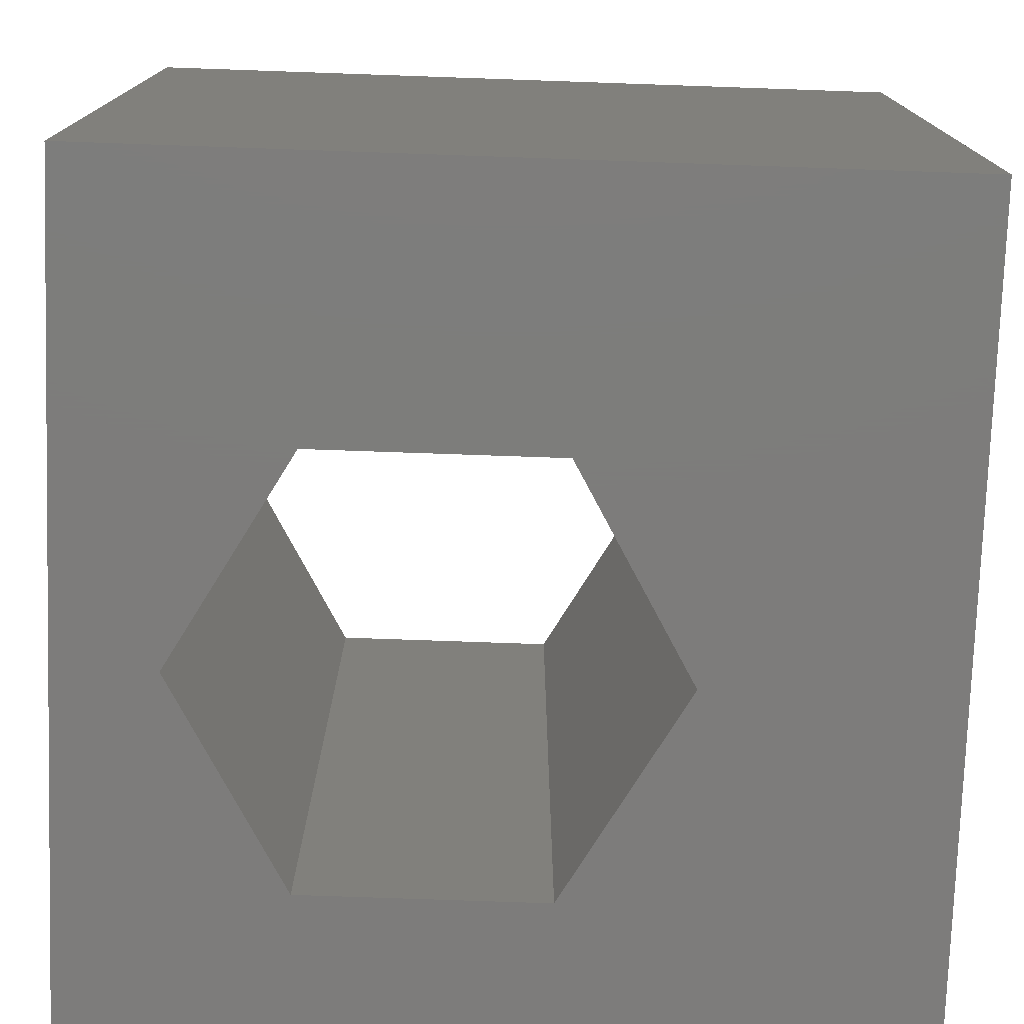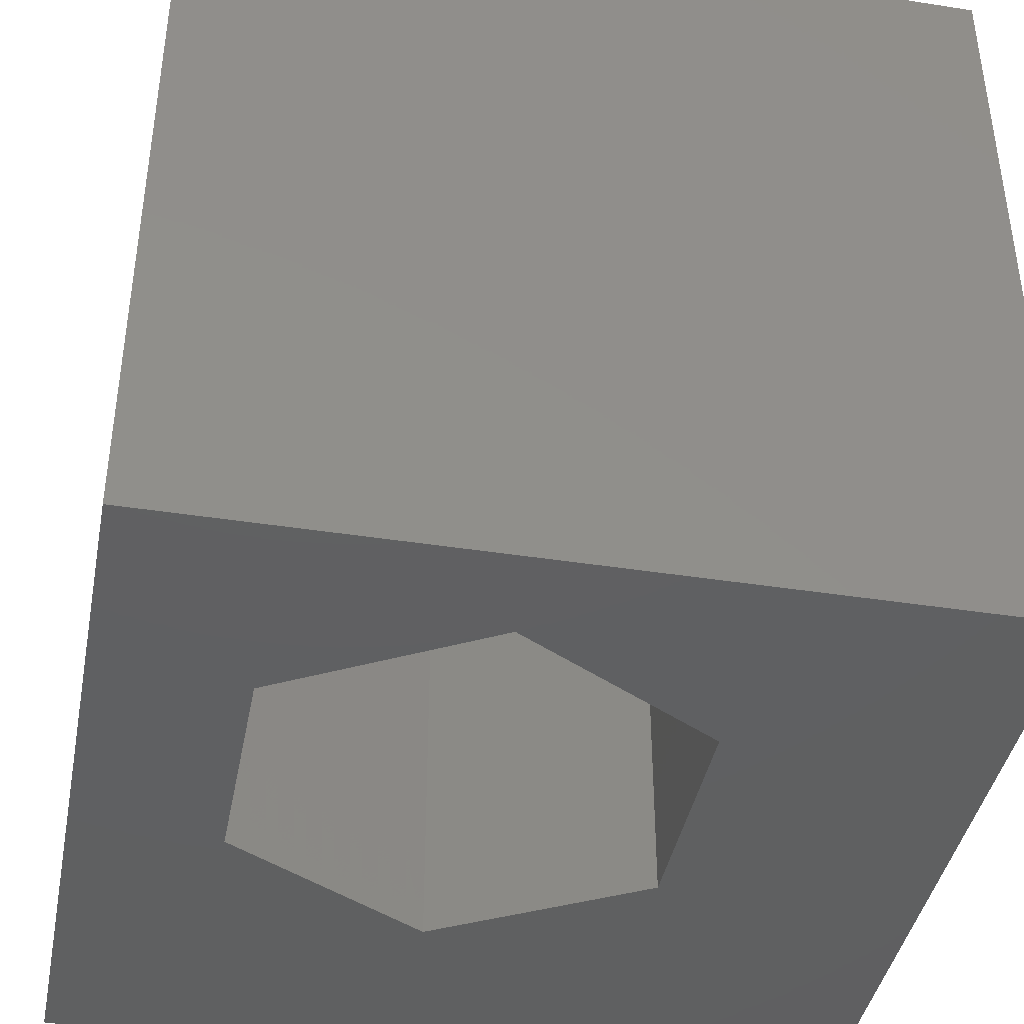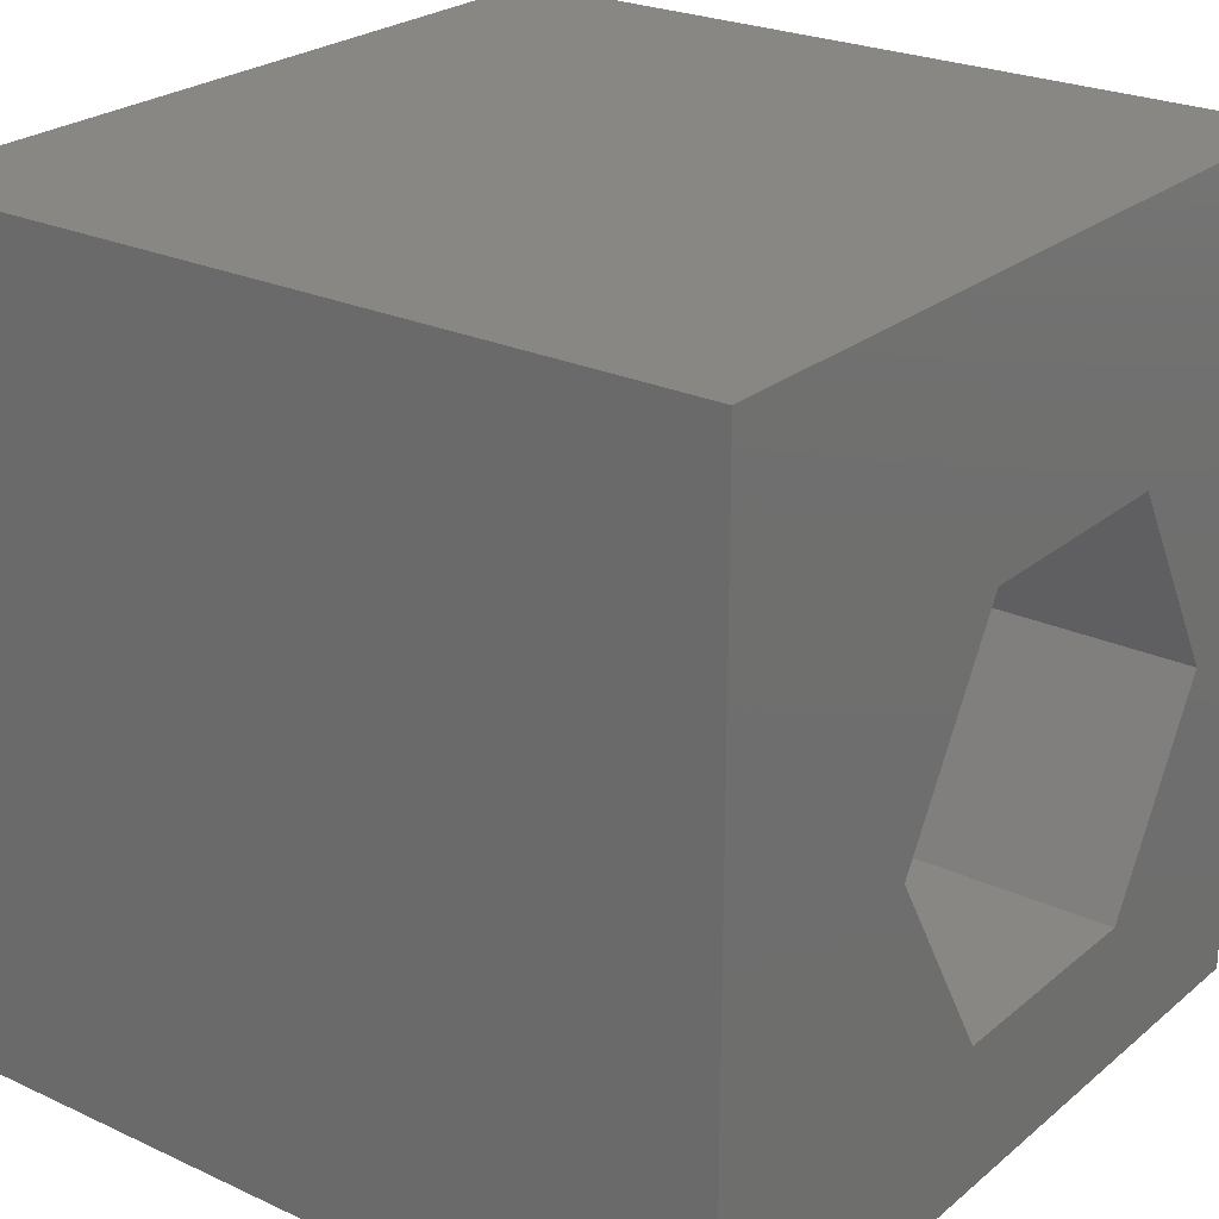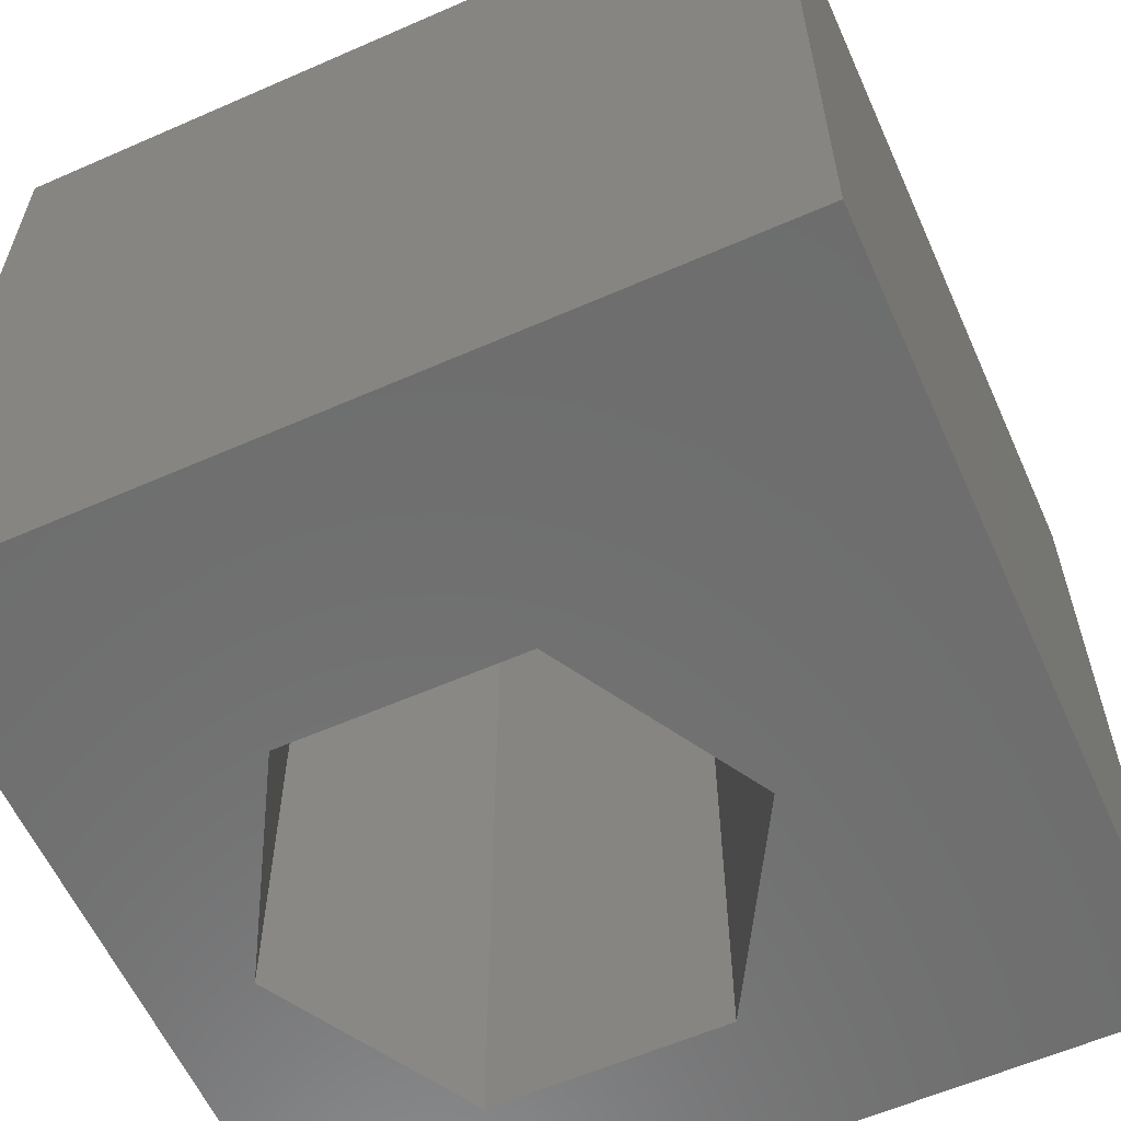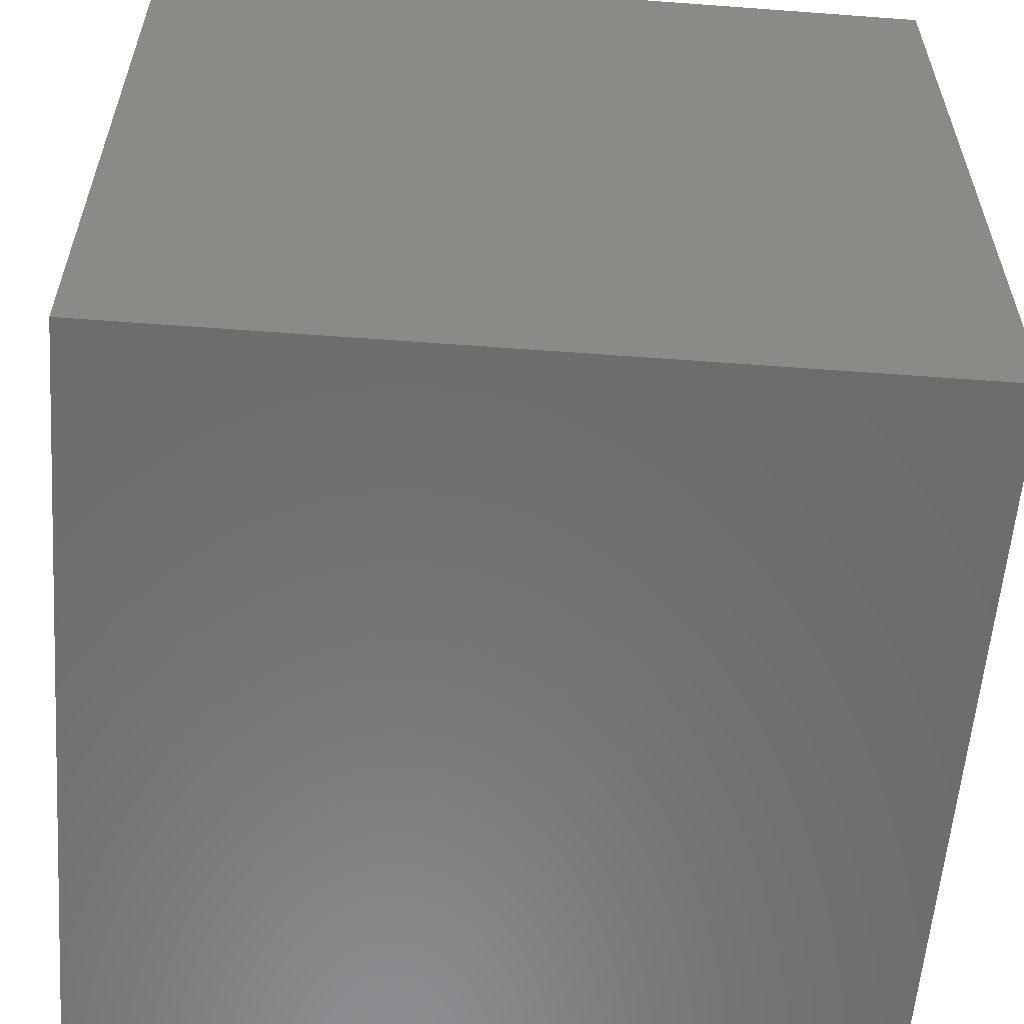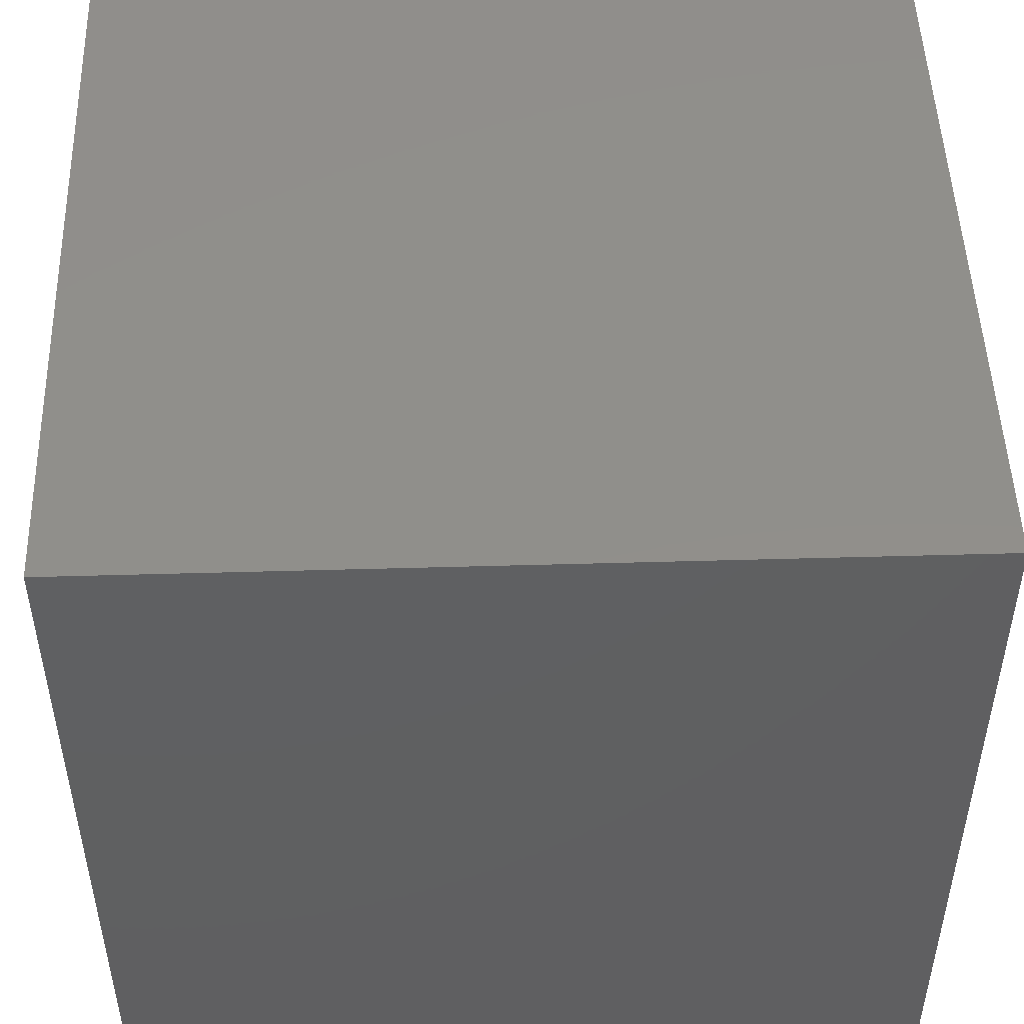
<metadata>
{"format":"stl","ext":"stl","renderer":"f3d","projection":"perspective","resolution":1024,"background":"white","views":[{"elev":-76.2,"azim":178.0,"up":"+Z"},{"elev":-41.1,"azim":79.2,"up":"+Z"},{"elev":24.7,"azim":-52.9,"up":"+Y"},{"elev":-59.9,"azim":-155.8,"up":"+Z"},{"elev":-58.3,"azim":85.6,"up":"+Y"},{"elev":49.3,"azim":88.2,"up":"+Y"}]}
</metadata>
<code>
# stl→obj: 20 verts, 40 faces
v 0 10 10
v 0 10 0
v 0 0 10
v 0 0 0
v 10 10 10
v 8.797 4.31 10
v 10 0 10
v 7.339 1.784 10
v 4.421 1.784 10
v 2.963 4.31 10
v 4.421 6.837 10
v 7.339 6.837 10
v 10 10 0
v 10 0 0
v 8.797 4.31 0
v 7.339 6.837 0
v 4.421 6.837 0
v 2.963 4.31 0
v 4.421 1.784 0
v 7.339 1.784 0
f 1 2 3
f 3 2 4
f 5 6 7
f 7 6 8
f 7 8 3
f 8 9 3
f 3 9 10
f 3 10 1
f 1 10 11
f 1 11 5
f 5 11 12
f 5 12 6
f 13 5 14
f 14 5 7
f 14 15 13
f 13 15 16
f 13 16 2
f 16 17 2
f 2 17 18
f 2 18 4
f 4 18 19
f 4 19 14
f 14 19 20
f 14 20 15
f 5 13 1
f 1 13 2
f 14 7 4
f 4 7 3
f 18 17 10
f 10 17 11
f 17 16 11
f 11 16 12
f 16 15 12
f 12 15 6
f 15 20 6
f 6 20 8
f 20 19 8
f 8 19 9
f 19 18 9
f 9 18 10

</code>
